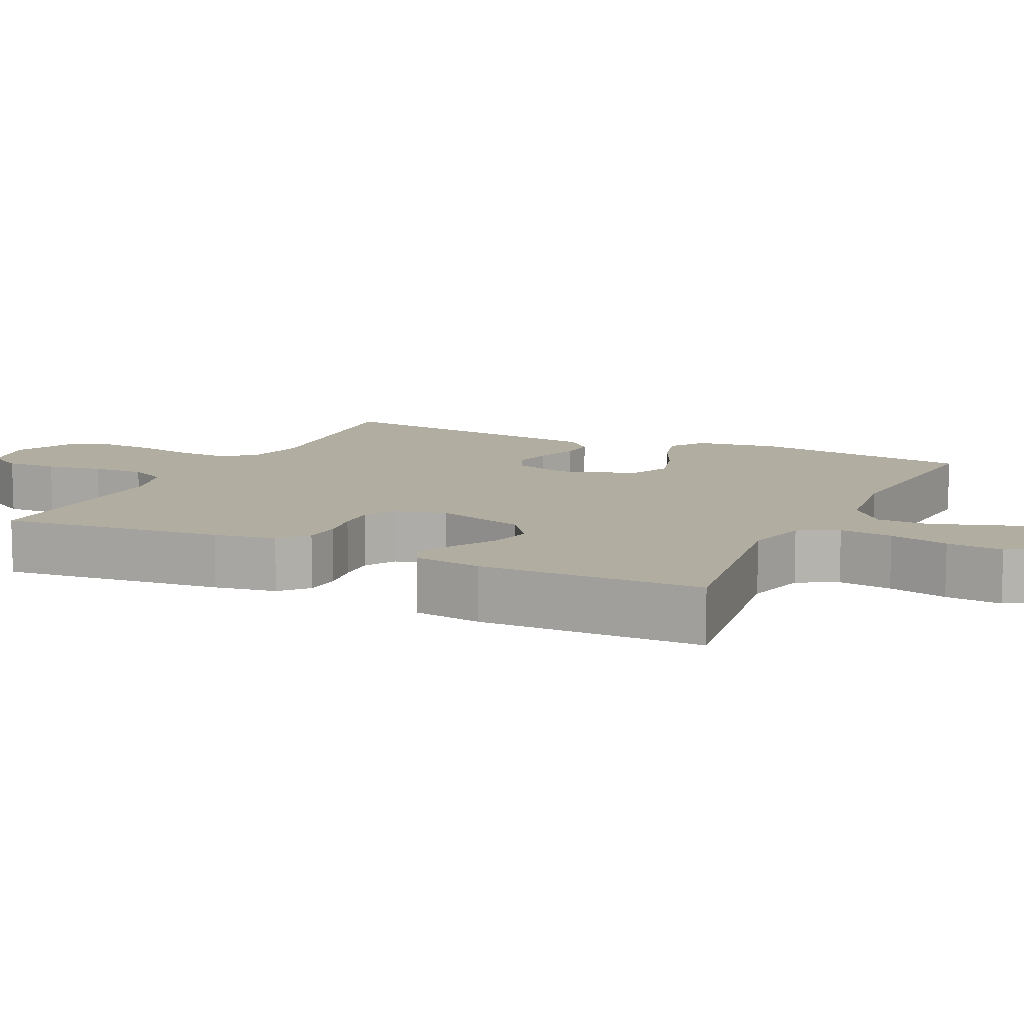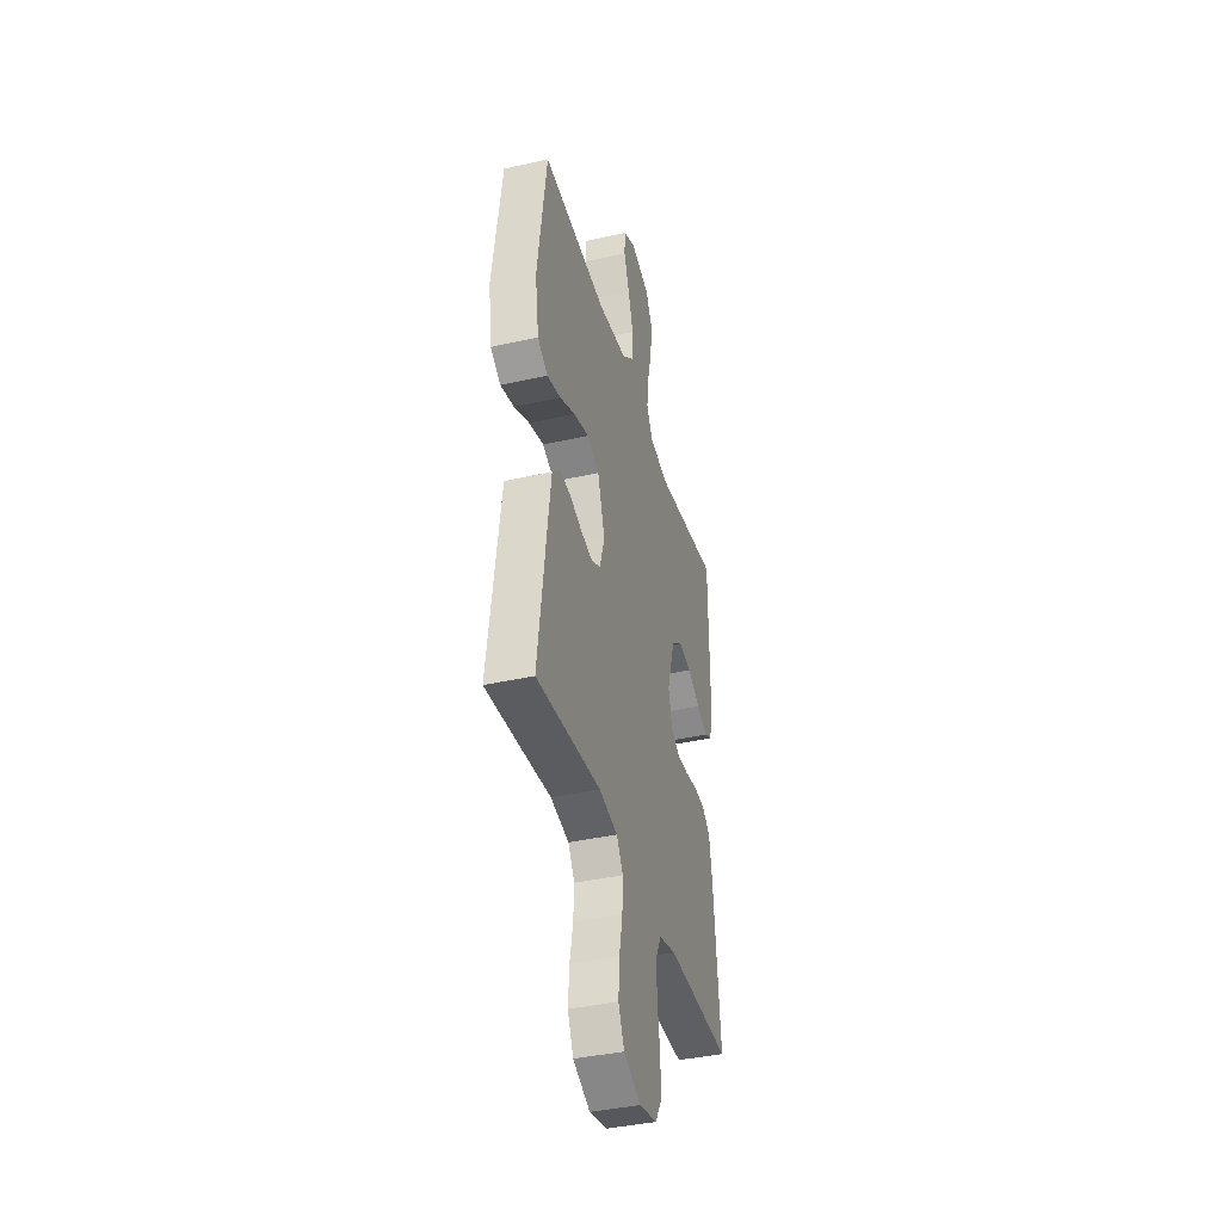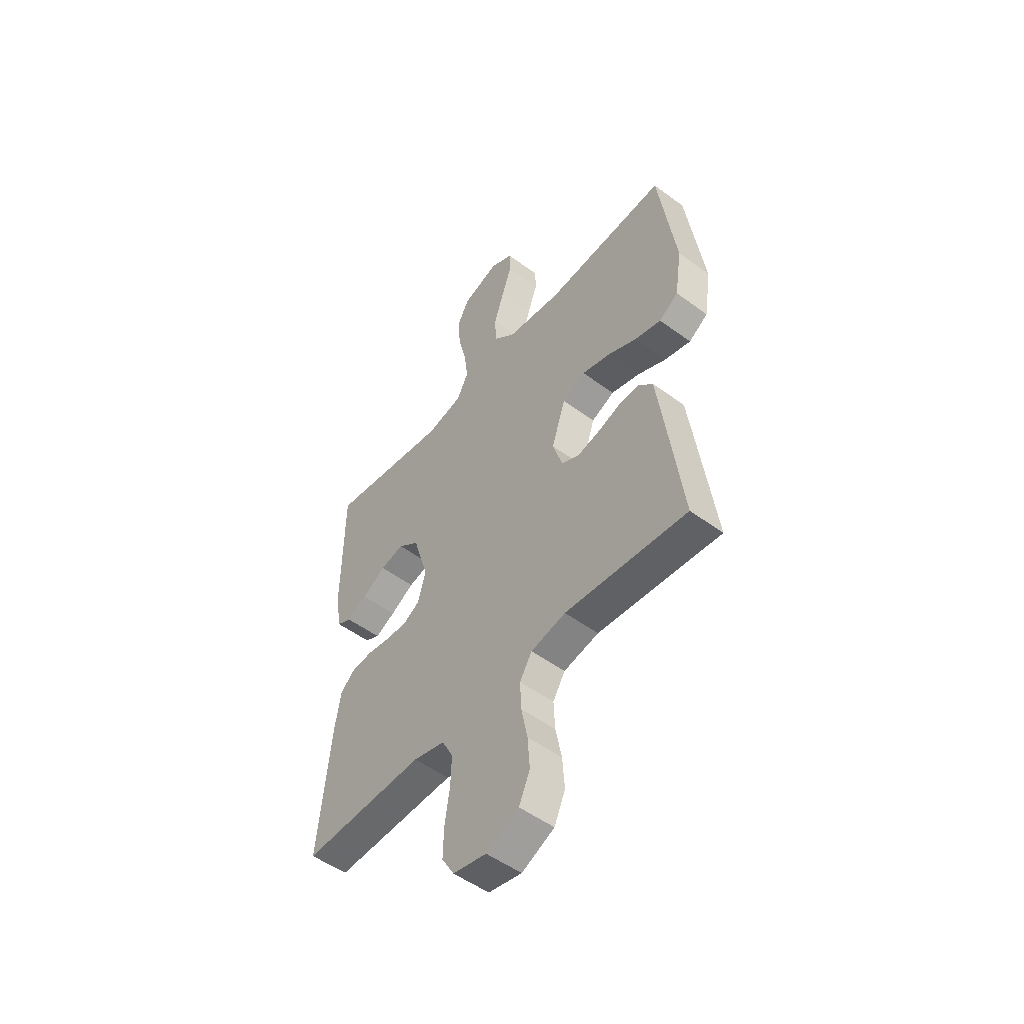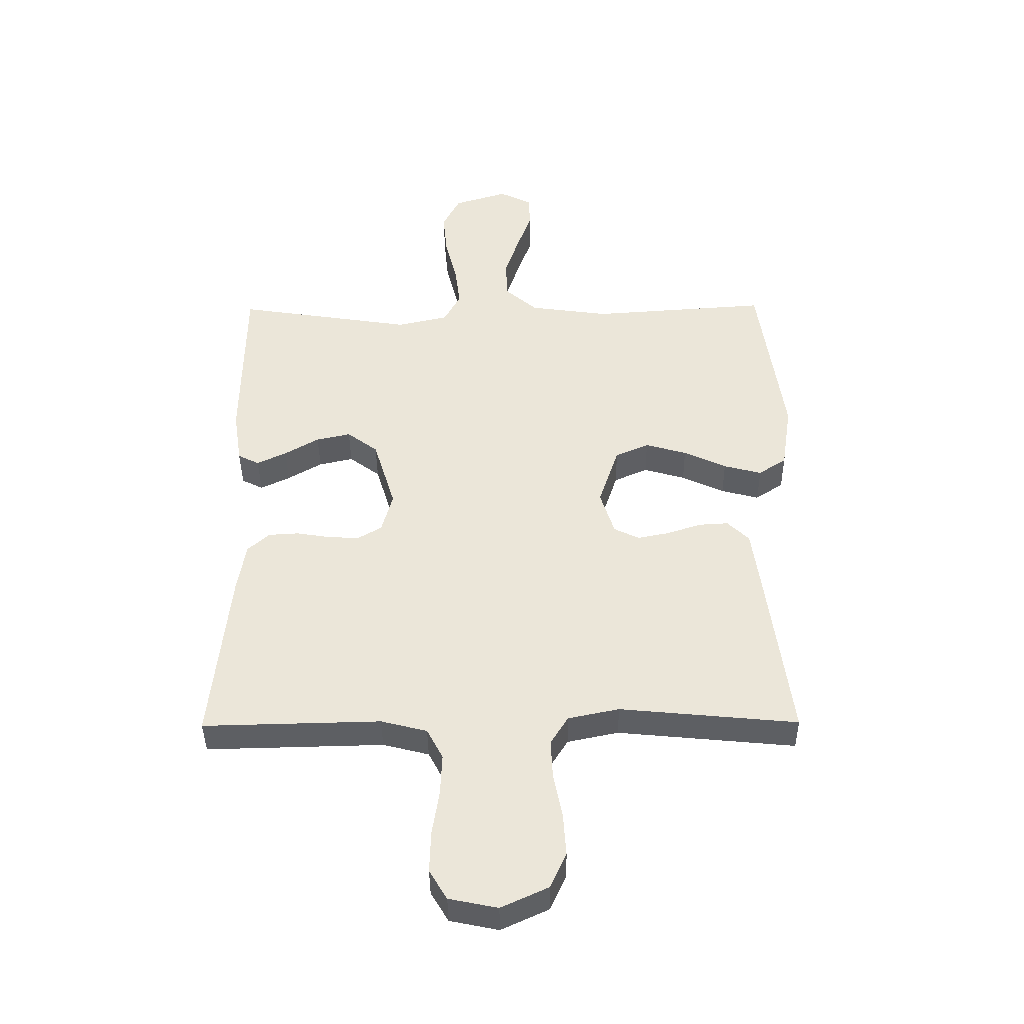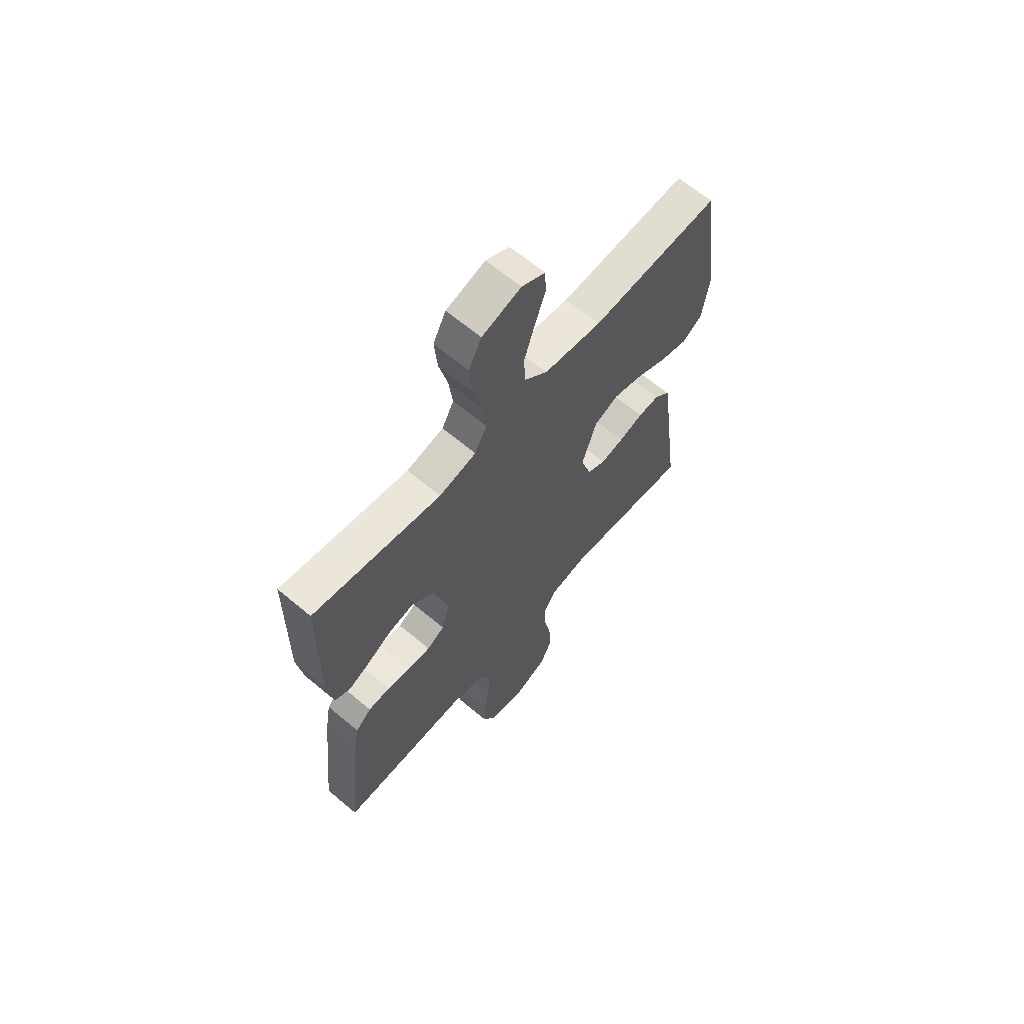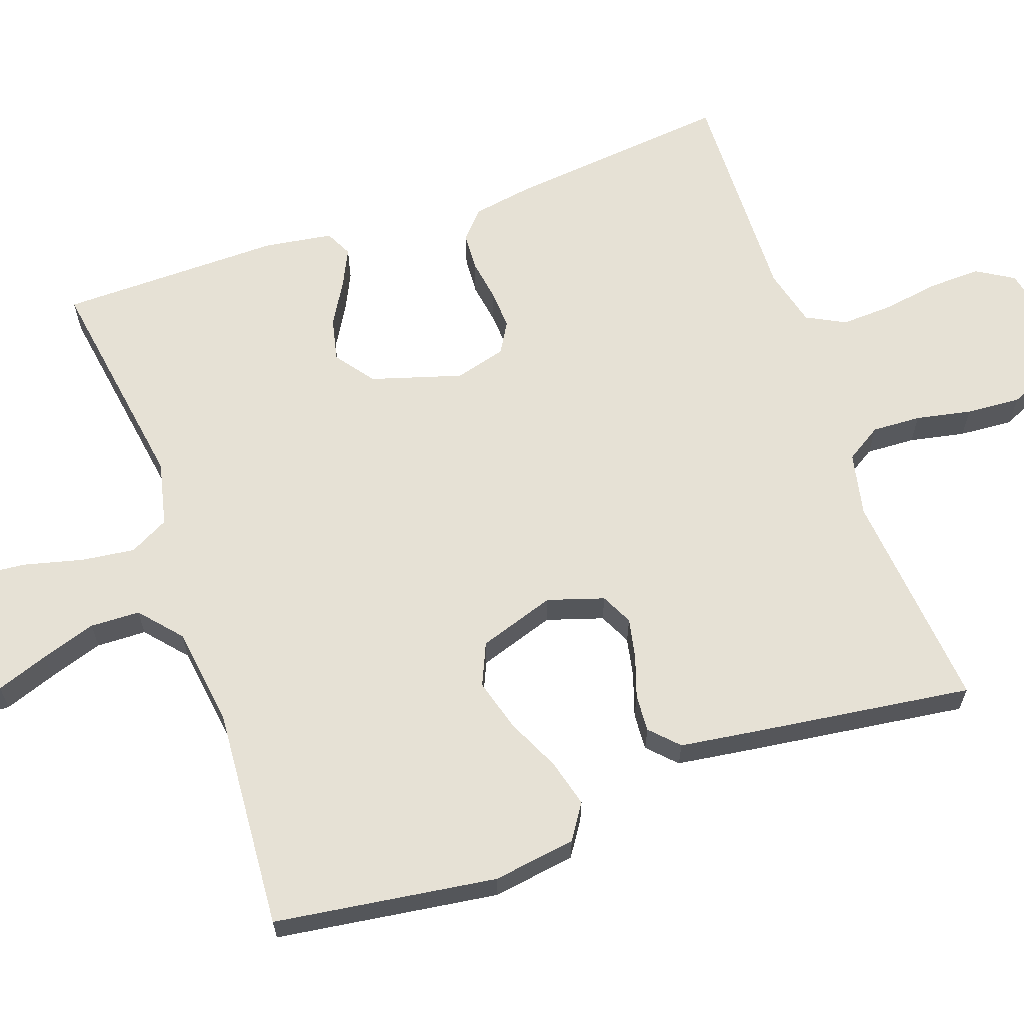
<metadata>
{"format":"obj","ext":"obj","renderer":"f3d","projection":"perspective","resolution":1024,"background":"white","views":[{"elev":10.4,"azim":-64.4,"up":"+Y"},{"elev":-39.5,"azim":105.7,"up":"+Z"},{"elev":-51.5,"azim":51.3,"up":"+Z"},{"elev":-40.4,"azim":0.6,"up":"+Z"},{"elev":64.4,"azim":-49.7,"up":"+Z"},{"elev":64.2,"azim":70.7,"up":"+Y"}]}
</metadata>
<code>
v -0.5 0.07 0.5
v -0.2 0.07 0.453
v -0.113 0.07 0.473
v -0.085 0.07 0.526
v -0.094 0.07 0.598
v -0.114 0.07 0.678
v -0.121 0.07 0.754
v -0.091 0.07 0.812
v 0 0.07 0.84
v 0.055 0.07 0.812
v 0.057 0.07 0.757
v 0.032 0.07 0.687
v 0.008 0.07 0.613
v 0.01 0.07 0.546
v 0.065 0.07 0.498
v 0.2 0.07 0.479
v 0.5 0.07 0.5
v 0.542 0.07 0.2
v 0.525 0.07 0.088
v 0.478 0.07 0.057
v 0.414 0.07 0.074
v 0.342 0.07 0.108
v 0.272 0.07 0.128
v 0.215 0.07 0.103
v 0.181 0.07 0
v 0.205 0.07 -0.076
v 0.248 0.07 -0.097
v 0.302 0.07 -0.086
v 0.359 0.07 -0.067
v 0.409 0.07 -0.064
v 0.446 0.07 -0.1
v 0.46 0.07 -0.2
v 0.5 0.07 -0.5
v 0.2 0.07 -0.471
v 0.114 0.07 -0.489
v 0.084 0.07 -0.537
v 0.087 0.07 -0.603
v 0.102 0.07 -0.678
v 0.107 0.07 -0.751
v 0.08 0.07 -0.811
v 0 0.07 -0.848
v -0.082 0.07 -0.831
v -0.112 0.07 -0.781
v -0.11 0.07 -0.711
v -0.098 0.07 -0.635
v -0.095 0.07 -0.565
v -0.122 0.07 -0.513
v -0.2 0.07 -0.493
v -0.5 0.07 -0.5
v -0.469 0.07 -0.2
v -0.455 0.07 -0.117
v -0.418 0.07 -0.084
v -0.367 0.07 -0.081
v -0.311 0.07 -0.09
v -0.258 0.07 -0.093
v -0.217 0.07 -0.069
v -0.198 0.07 0
v -0.235 0.07 0.122
v -0.287 0.07 0.161
v -0.345 0.07 0.148
v -0.403 0.07 0.114
v -0.453 0.07 0.09
v -0.489 0.07 0.108
v -0.503 0.07 0.2
v -0.5 0 0.5
v -0.2 0 0.453
v -0.113 0 0.473
v -0.085 0 0.526
v -0.094 0 0.598
v -0.114 0 0.678
v -0.121 0 0.754
v -0.091 0 0.812
v 0 0 0.84
v 0.055 0 0.812
v 0.057 0 0.757
v 0.032 0 0.687
v 0.008 0 0.613
v 0.01 0 0.546
v 0.065 0 0.498
v 0.2 0 0.479
v 0.5 0 0.5
v 0.542 0 0.2
v 0.525 0 0.088
v 0.478 0 0.057
v 0.414 0 0.074
v 0.342 0 0.108
v 0.272 0 0.128
v 0.215 0 0.103
v 0.181 0 0
v 0.205 0 -0.076
v 0.248 0 -0.097
v 0.302 0 -0.086
v 0.359 0 -0.067
v 0.409 0 -0.064
v 0.446 0 -0.1
v 0.46 0 -0.2
v 0.5 0 -0.5
v 0.2 0 -0.471
v 0.114 0 -0.489
v 0.084 0 -0.537
v 0.087 0 -0.603
v 0.102 0 -0.678
v 0.107 0 -0.751
v 0.08 0 -0.811
v 0 0 -0.848
v -0.082 0 -0.831
v -0.112 0 -0.781
v -0.11 0 -0.711
v -0.098 0 -0.635
v -0.095 0 -0.565
v -0.122 0 -0.513
v -0.2 0 -0.493
v -0.5 0 -0.5
v -0.469 0 -0.2
v -0.455 0 -0.117
v -0.418 0 -0.084
v -0.367 0 -0.081
v -0.311 0 -0.09
v -0.258 0 -0.093
v -0.217 0 -0.069
v -0.198 0 0
v -0.235 0 0.122
v -0.287 0 0.161
v -0.345 0 0.148
v -0.403 0 0.114
v -0.453 0 0.09
v -0.489 0 0.108
v -0.503 0 0.2
f 64 1 2
f 63 64 2
f 62 63 2
f 61 62 2
f 60 61 2
f 59 60 2 3
f 58 59 3
f 57 58 3 4
f 52 53 54
f 51 52 54
f 50 51 54
f 49 50 54
f 48 49 54
f 47 48 54 55
f 46 47 55 56
f 43 44 45
f 42 43 45
f 41 42 45
f 40 41 45
f 39 40 45
f 38 39 45
f 37 38 45
f 36 37 45 46
f 46 56 57
f 36 46 57
f 35 36 57
f 32 33 34
f 31 32 34
f 30 31 34
f 29 30 34
f 28 29 34
f 27 28 34 35
f 20 21 22
f 19 20 22
f 18 19 22
f 17 18 22
f 16 17 22
f 15 16 22 23
f 14 15 23 24
f 10 11 12
f 9 10 12
f 8 9 12
f 7 8 12
f 6 7 12
f 5 6 12
f 4 5 12 13
f 57 4 13 14
f 26 27 35 57
f 25 26 57
f 14 24 25 57
f 66 65 128
f 66 128 127
f 66 127 126
f 66 126 125
f 66 125 124
f 67 66 124 123
f 67 123 122
f 68 67 122 121
f 118 117 116
f 118 116 115
f 118 115 114
f 118 114 113
f 118 113 112
f 119 118 112 111
f 120 119 111 110
f 109 108 107
f 109 107 106
f 109 106 105
f 109 105 104
f 109 104 103
f 109 103 102
f 109 102 101
f 110 109 101 100
f 121 120 110
f 121 110 100
f 121 100 99
f 98 97 96
f 98 96 95
f 98 95 94
f 98 94 93
f 98 93 92
f 99 98 92 91
f 86 85 84
f 86 84 83
f 86 83 82
f 86 82 81
f 86 81 80
f 87 86 80 79
f 88 87 79 78
f 76 75 74
f 76 74 73
f 76 73 72
f 76 72 71
f 76 71 70
f 76 70 69
f 77 76 69 68
f 78 77 68 121
f 121 99 91 90
f 121 90 89
f 121 89 88 78
f 1 65 66 2
f 2 66 67 3
f 3 67 68 4
f 4 68 69 5
f 5 69 70 6
f 6 70 71 7
f 7 71 72 8
f 8 72 73 9
f 9 73 74 10
f 10 74 75 11
f 11 75 76 12
f 12 76 77 13
f 13 77 78 14
f 14 78 79 15
f 15 79 80 16
f 16 80 81 17
f 17 81 82 18
f 18 82 83 19
f 19 83 84 20
f 20 84 85 21
f 21 85 86 22
f 22 86 87 23
f 23 87 88 24
f 24 88 89 25
f 25 89 90 26
f 26 90 91 27
f 27 91 92 28
f 28 92 93 29
f 29 93 94 30
f 30 94 95 31
f 31 95 96 32
f 32 96 97 33
f 33 97 98 34
f 34 98 99 35
f 35 99 100 36
f 36 100 101 37
f 37 101 102 38
f 38 102 103 39
f 39 103 104 40
f 40 104 105 41
f 41 105 106 42
f 42 106 107 43
f 43 107 108 44
f 44 108 109 45
f 45 109 110 46
f 46 110 111 47
f 47 111 112 48
f 48 112 113 49
f 49 113 114 50
f 50 114 115 51
f 51 115 116 52
f 52 116 117 53
f 53 117 118 54
f 54 118 119 55
f 55 119 120 56
f 56 120 121 57
f 57 121 122 58
f 58 122 123 59
f 59 123 124 60
f 60 124 125 61
f 61 125 126 62
f 62 126 127 63
f 63 127 128 64
f 64 128 65 1

</code>
